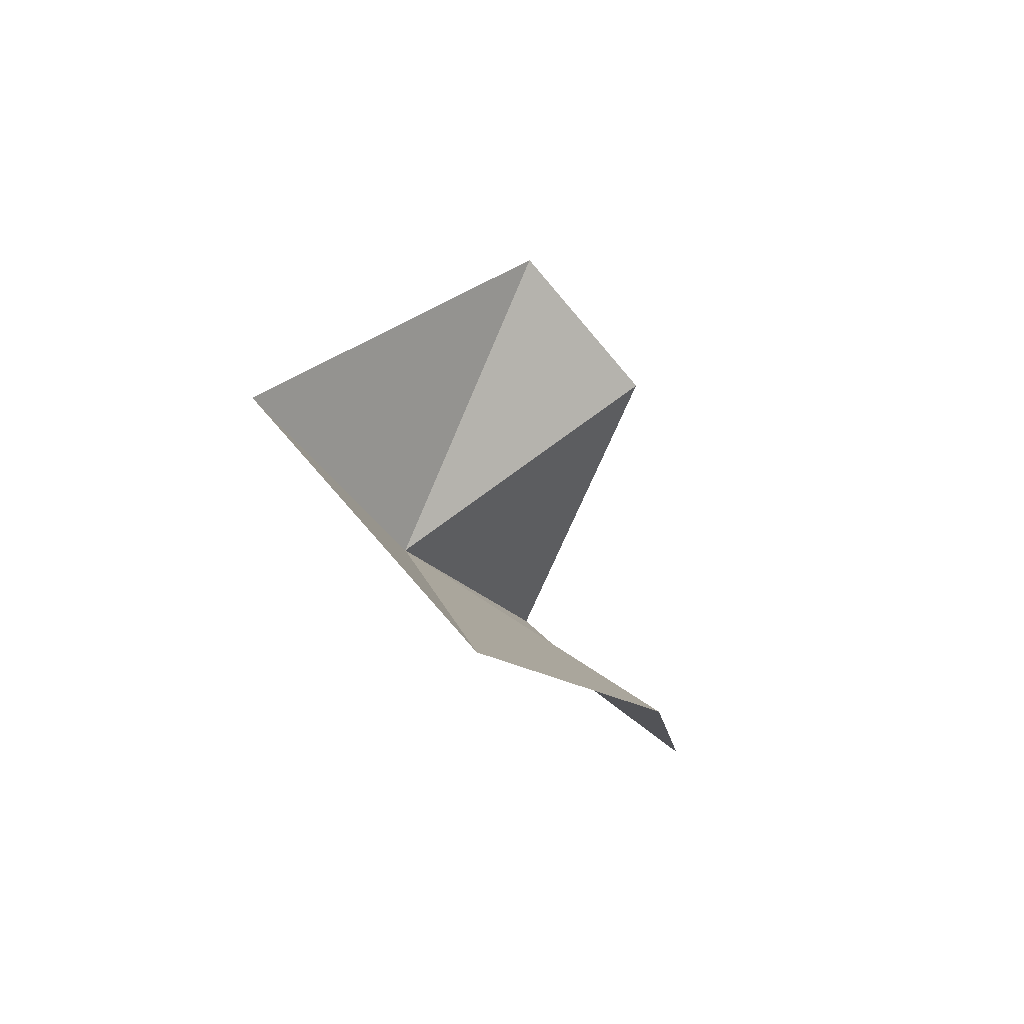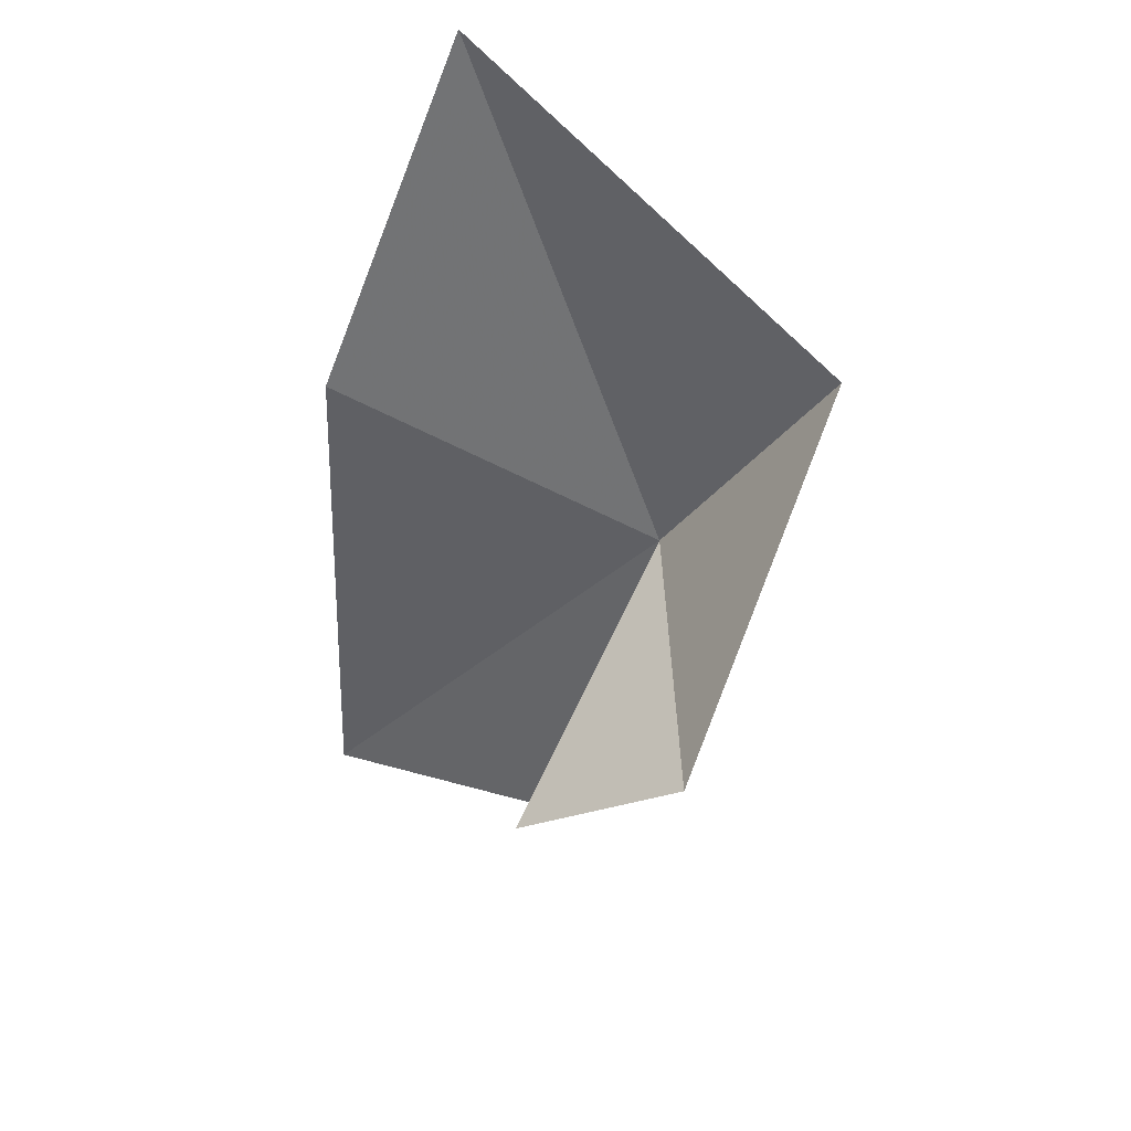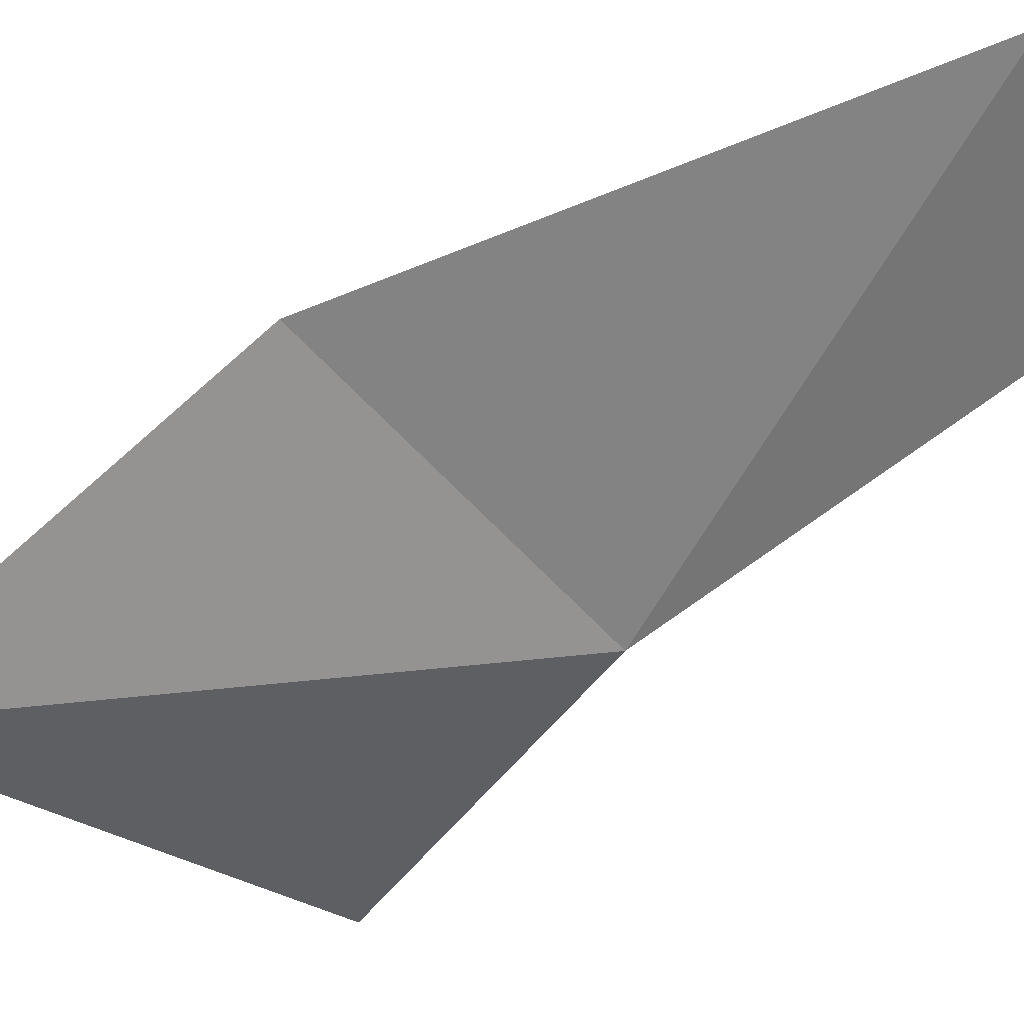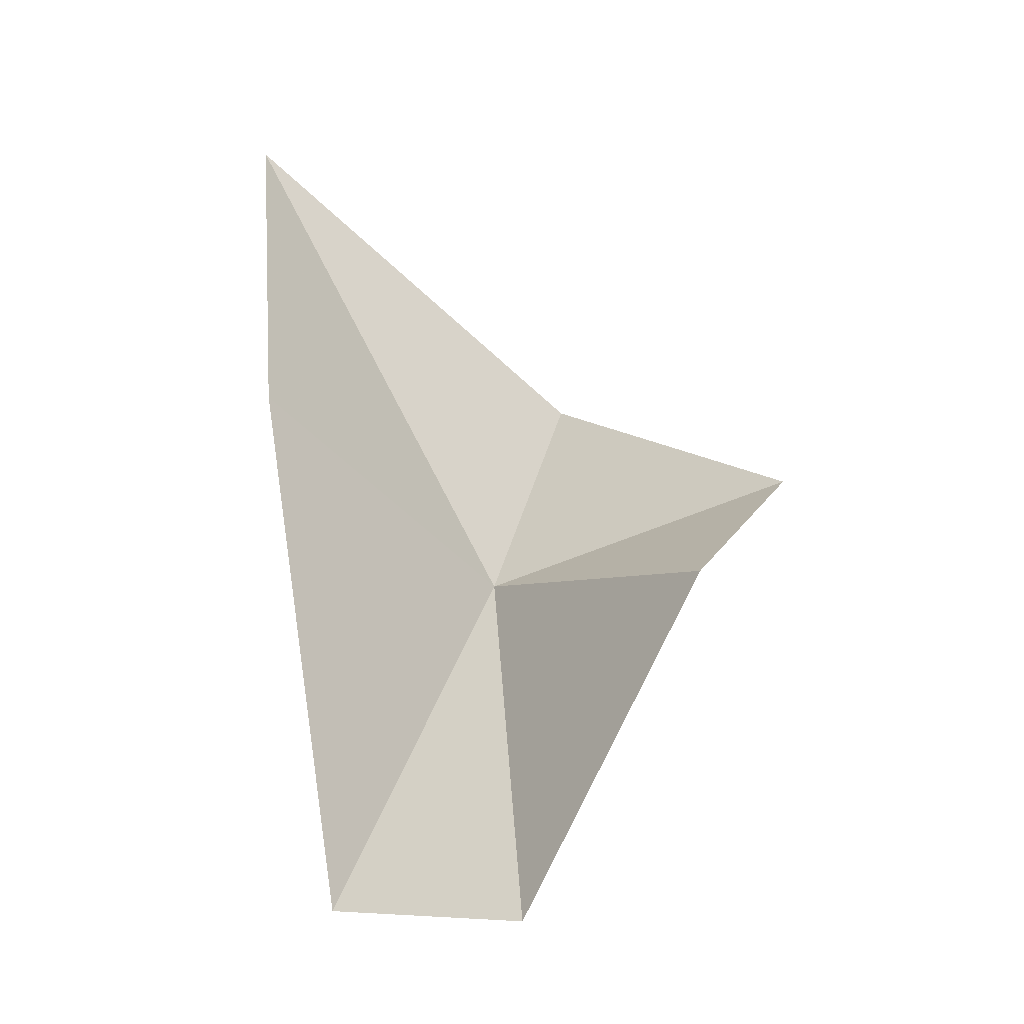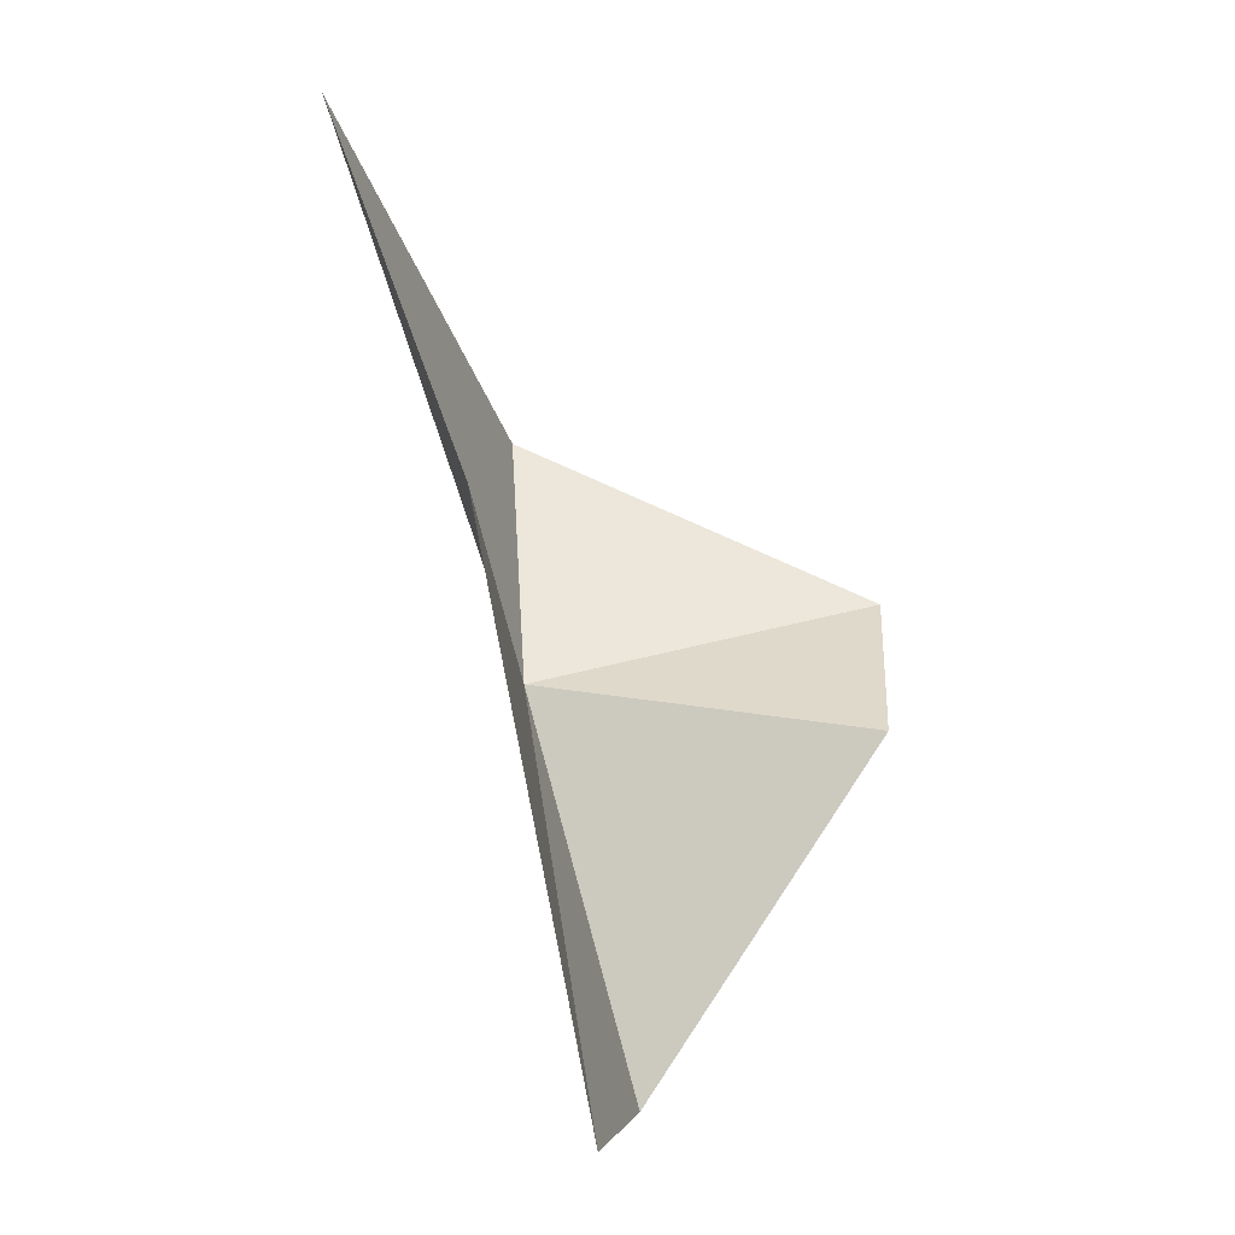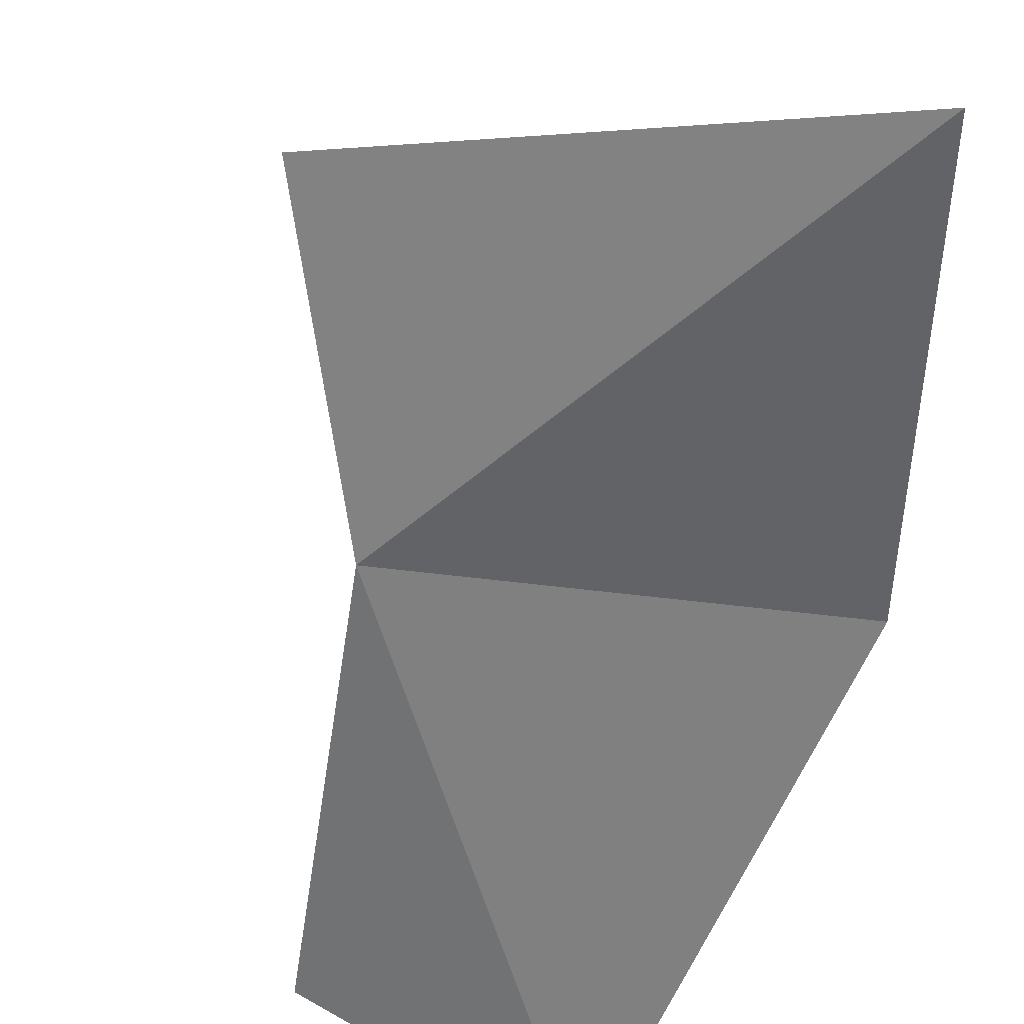
<metadata>
{"format":"obj","ext":"obj","renderer":"f3d","projection":"perspective","resolution":1024,"background":"white","views":[{"elev":69.8,"azim":26.1,"up":"+Z"},{"elev":53.4,"azim":-179.2,"up":"+Z"},{"elev":-66.1,"azim":106.8,"up":"+Y"},{"elev":-15.2,"azim":118.4,"up":"+Z"},{"elev":-4.9,"azim":81.8,"up":"+Z"},{"elev":-69.2,"azim":-24.1,"up":"+Y"}]}
</metadata>
<code>
v 4.85 19.7 28.58
v 10.24 20.03 22.66
v 6.485 21.12 22.71
v 6.988 24.49 27.86
v 10 18.45 30.74
v 7.843 16.68 36.2
v 2.375 19.77 32.44
v 4.607 25 29.82
f 1 2 3
f 1 3 4
f 1 6 5
f 1 5 2
f 1 7 6
f 1 4 8
f 1 8 7

</code>
